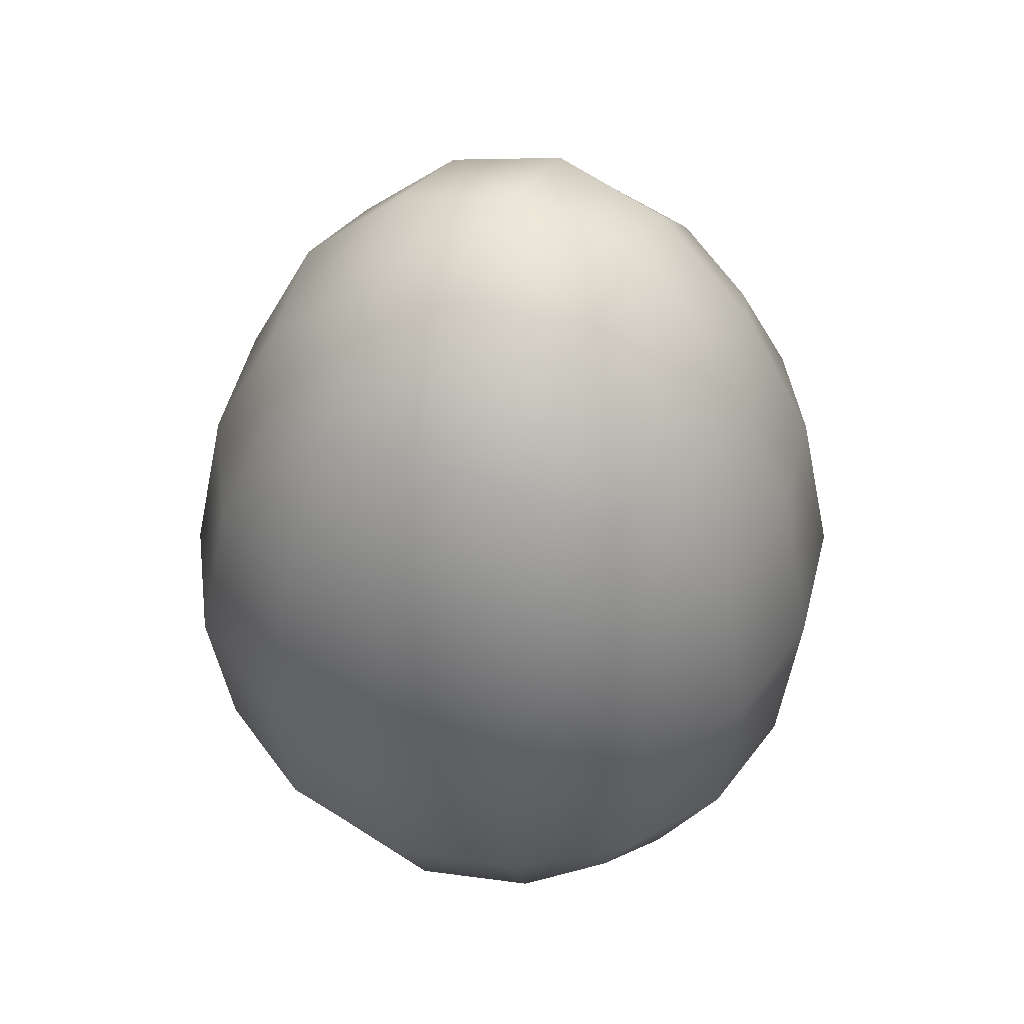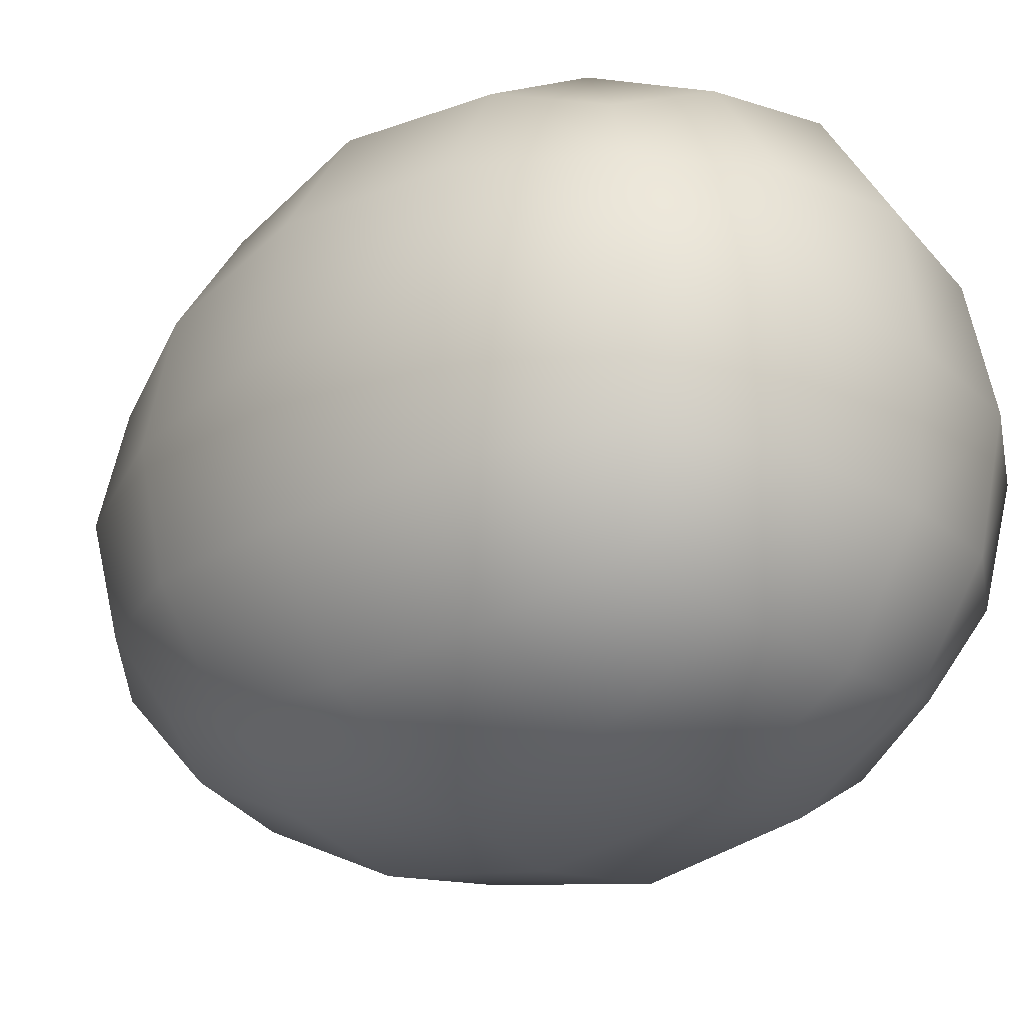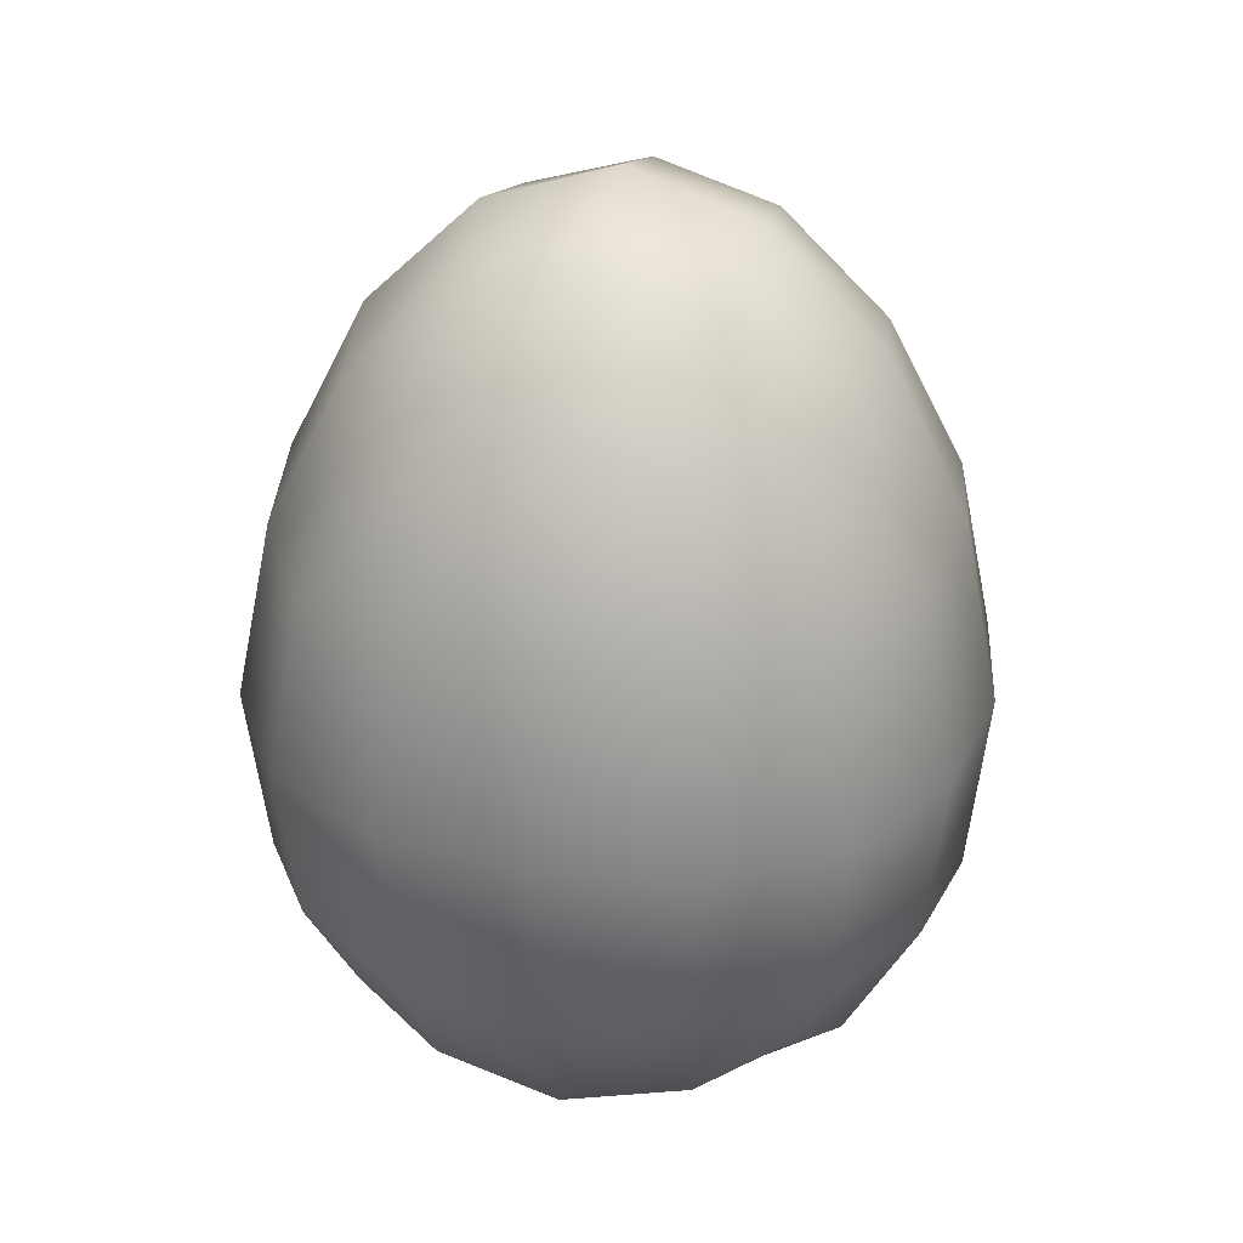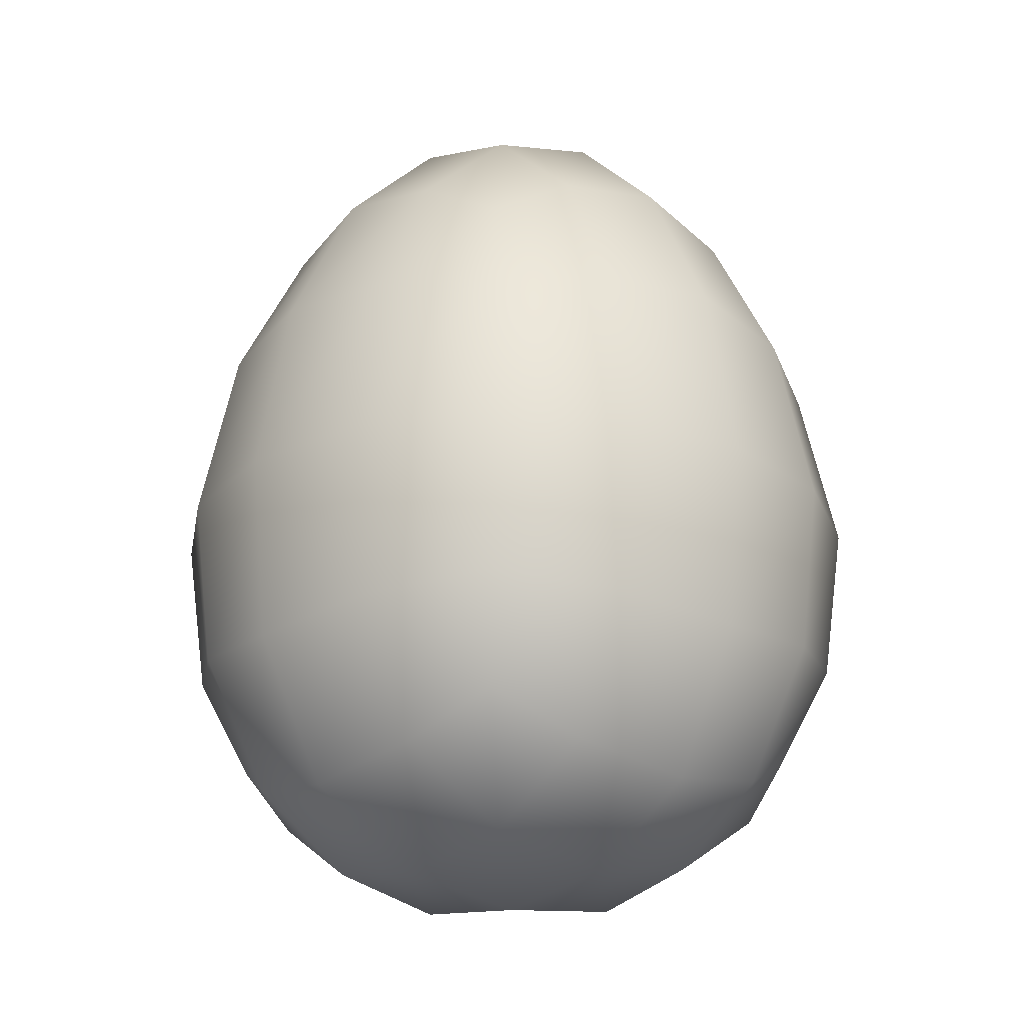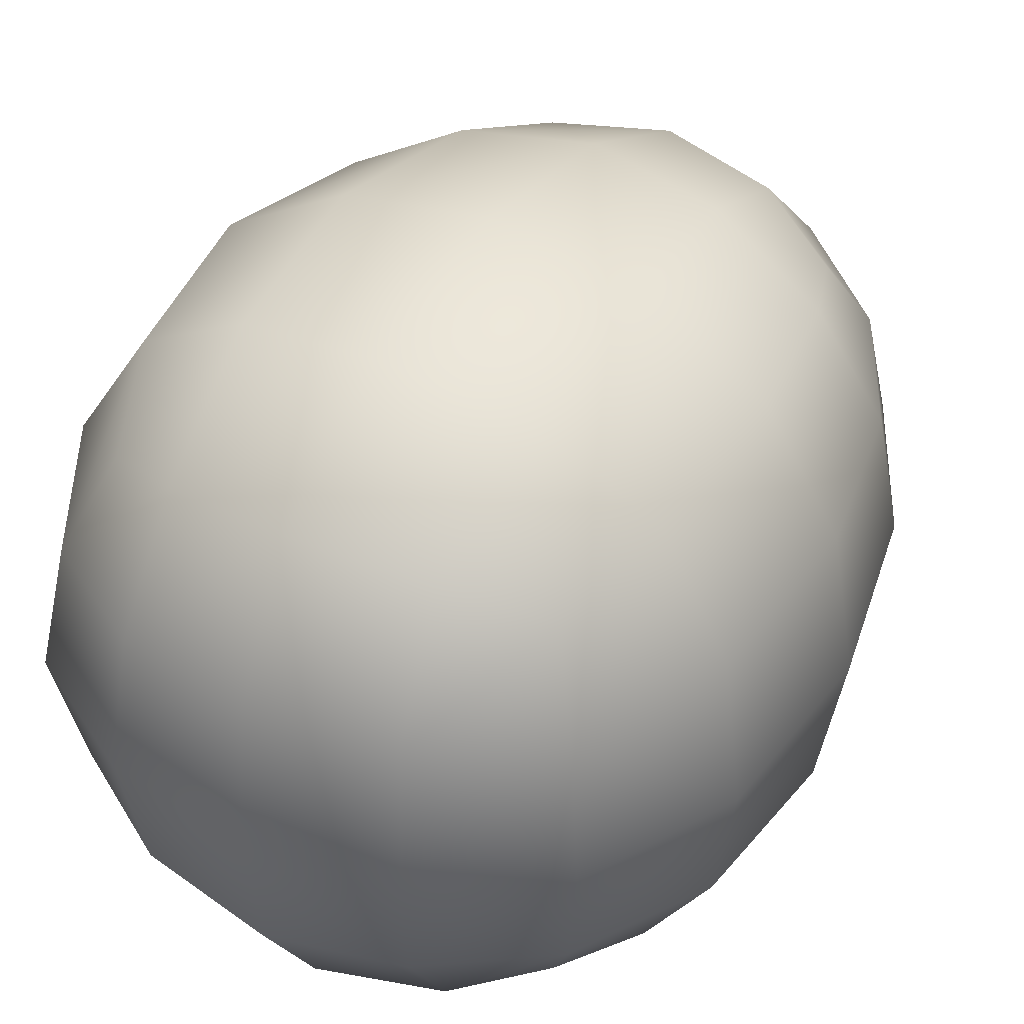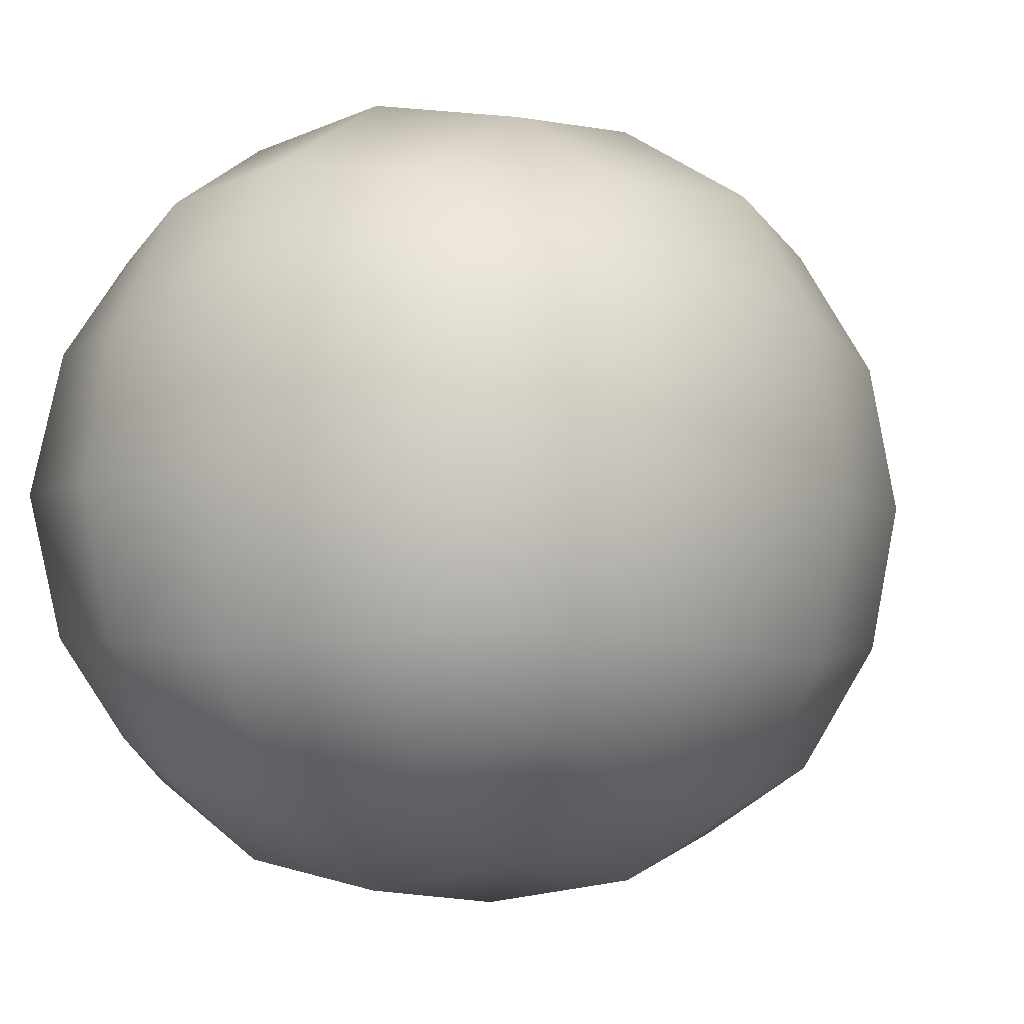
<metadata>
{"format":"obj","ext":"obj","renderer":"f3d","projection":"perspective","resolution":1024,"background":"white","views":[{"elev":46.7,"azim":113.4,"up":"+Y"},{"elev":-25.6,"azim":-47.6,"up":"+Z"},{"elev":31.6,"azim":-167.1,"up":"+Y"},{"elev":-22.2,"azim":49.0,"up":"+Y"},{"elev":41.5,"azim":28.7,"up":"+Z"},{"elev":-4.6,"azim":31.2,"up":"+Z"}]}
</metadata>
<code>
g default
v -1.637 1.402 1.637
v 1.637 1.402 1.637
v -1.521 5.697 1.521
v 1.521 5.697 1.521
v -1.521 5.697 -1.521
v 1.521 5.697 -1.521
v -1.637 1.402 -1.637
v 1.637 1.402 -1.637
v -1.878 6.215 -0
v 2.056 3.462 -2.056
v 0 0.8921 -2.056
v -2.056 3.462 -2.056
v 2.056 0.8921 -0
v -2.056 0.8921 0
v 0 0.8921 2.056
v 2.056 3.462 2.056
v 0 6.215 1.878
v -2.056 3.462 2.056
v 1.878 6.215 0
v 0 6.215 -1.878
v 0 3.495 2.796
v 0 7.414 -0
v 0 3.495 -2.796
v 0 0.1727 0
v 2.796 3.495 0
v -2.796 3.495 0
v -1.055 2.112 2.47
v 1.055 2.112 2.47
v 1.001 4.886 2.343
v -1.001 4.886 2.343
v -0.9414 6.811 0.9414
v 0.9414 6.811 0.9414
v 0.9414 6.811 -0.9414
v -0.9414 6.811 -0.9414
v -1.001 4.886 -2.343
v 1.001 4.886 -2.343
v 1.055 2.112 -2.47
v -1.055 2.112 -2.47
v -1.023 0.4968 -1.023
v 1.023 0.4968 -1.023
v 1.023 0.4968 1.023
v -1.023 0.4968 1.023
v 2.47 2.112 1.055
v 2.47 2.112 -1.055
v 2.343 4.886 -1.001
v 2.343 4.886 1.001
v -2.47 2.112 -1.055
v -2.47 2.112 1.055
v -2.343 4.886 1.001
v -2.343 4.886 -1.001
v -0 2.015 2.65
v 1.118 3.482 2.614
v 0 4.983 2.497
v -1.118 3.482 2.614
v 0 7.076 1.006
v 1.006 7.076 0
v 0 7.076 -1.006
v -1.006 7.076 -0
v -0 4.983 -2.497
v 1.118 3.482 -2.614
v 0 2.015 -2.65
v -1.118 3.482 -2.614
v -0 0.3133 -1.094
v 1.094 0.3133 -0
v 0 0.3133 1.094
v -1.094 0.3133 0
v 2.65 2.015 0
v 2.614 3.482 -1.118
v 2.497 4.983 -0
v 2.614 3.482 1.118
v -2.65 2.015 -0
v -2.614 3.482 1.118
v -2.497 4.983 0
v -2.614 3.482 -1.118
v -0.967 1.058 1.917
v 0.967 1.058 1.917
v 1.937 2.205 1.937
v 1.849 4.778 1.849
v 0.889 6.05 1.763
v -0.889 6.05 1.763
v -1.849 4.778 1.849
v -1.937 2.205 1.937
v 1.763 6.05 0.889
v 1.763 6.05 -0.889
v 0.889 6.05 -1.763
v -0.889 6.05 -1.763
v -1.763 6.05 -0.889
v -1.763 6.05 0.889
v 1.849 4.778 -1.849
v 1.937 2.205 -1.937
v 0.967 1.058 -1.917
v -0.967 1.058 -1.917
v -1.937 2.205 -1.937
v -1.849 4.778 -1.849
v 1.917 1.058 -0.967
v 1.917 1.058 0.967
v -1.917 1.058 0.967
v -1.917 1.058 -0.967
g egg_0
f 1 75 27 82
f 75 15 51 27
f 27 51 21 54
f 82 27 54 18
f 15 76 28 51
f 76 2 77 28
f 28 77 16 52
f 51 28 52 21
f 21 52 29 53
f 52 16 78 29
f 29 78 4 79
f 53 29 79 17
f 18 54 30 81
f 54 21 53 30
f 30 53 17 80
f 81 30 80 3
f 3 80 31 88
f 80 17 55 31
f 31 55 22 58
f 88 31 58 9
f 17 79 32 55
f 79 4 83 32
f 32 83 19 56
f 55 32 56 22
f 22 56 33 57
f 56 19 84 33
f 33 84 6 85
f 57 33 85 20
f 9 58 34 87
f 58 22 57 34
f 34 57 20 86
f 87 34 86 5
f 5 86 35 94
f 86 20 59 35
f 35 59 23 62
f 94 35 62 12
f 20 85 36 59
f 85 6 89 36
f 36 89 10 60
f 59 36 60 23
f 23 60 37 61
f 60 10 90 37
f 37 90 8 91
f 61 37 91 11
f 12 62 38 93
f 62 23 61 38
f 38 61 11 92
f 93 38 92 7
f 7 92 39 98
f 92 11 63 39
f 39 63 24 66
f 98 39 66 14
f 11 91 40 63
f 91 8 95 40
f 40 95 13 64
f 63 40 64 24
f 24 64 41 65
f 64 13 96 41
f 41 96 2 76
f 65 41 76 15
f 14 66 42 97
f 66 24 65 42
f 42 65 15 75
f 97 42 75 1
f 2 96 43 77
f 96 13 67 43
f 43 67 25 70
f 77 43 70 16
f 13 95 44 67
f 95 8 90 44
f 44 90 10 68
f 67 44 68 25
f 25 68 45 69
f 68 10 89 45
f 45 89 6 84
f 69 45 84 19
f 16 70 46 78
f 70 25 69 46
f 46 69 19 83
f 78 46 83 4
f 7 98 47 93
f 98 14 71 47
f 47 71 26 74
f 93 47 74 12
f 14 97 48 71
f 97 1 82 48
f 48 82 18 72
f 71 48 72 26
f 26 72 49 73
f 72 18 81 49
f 49 81 3 88
f 73 49 88 9
f 12 74 50 94
f 74 26 73 50
f 50 73 9 87
f 94 50 87 5

</code>
